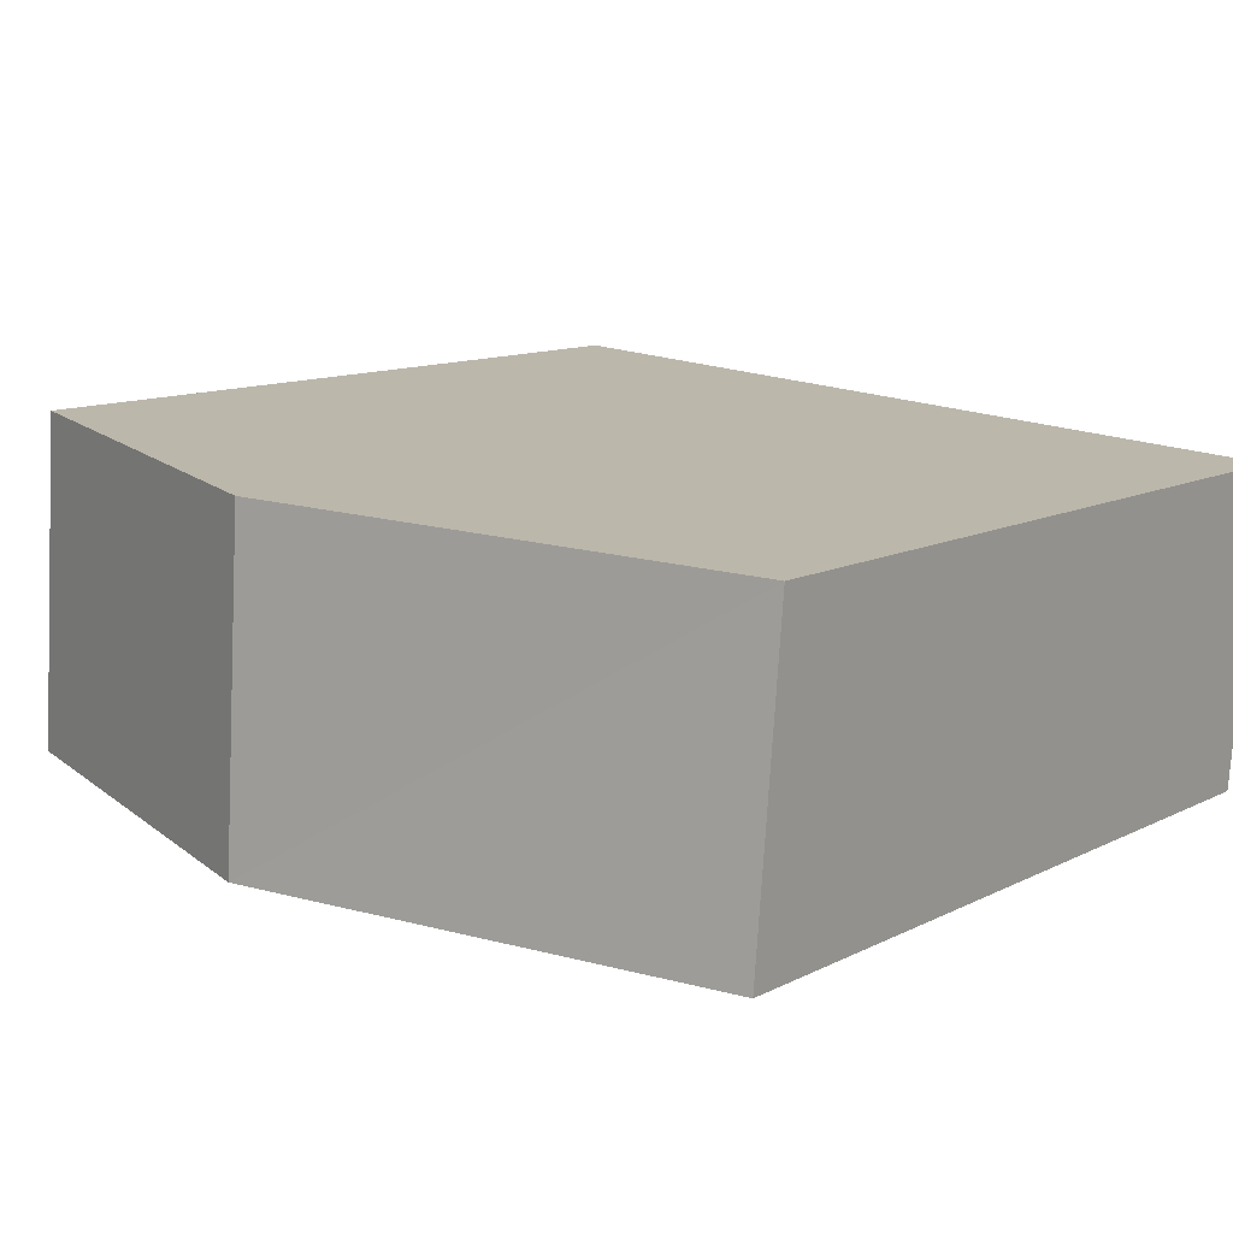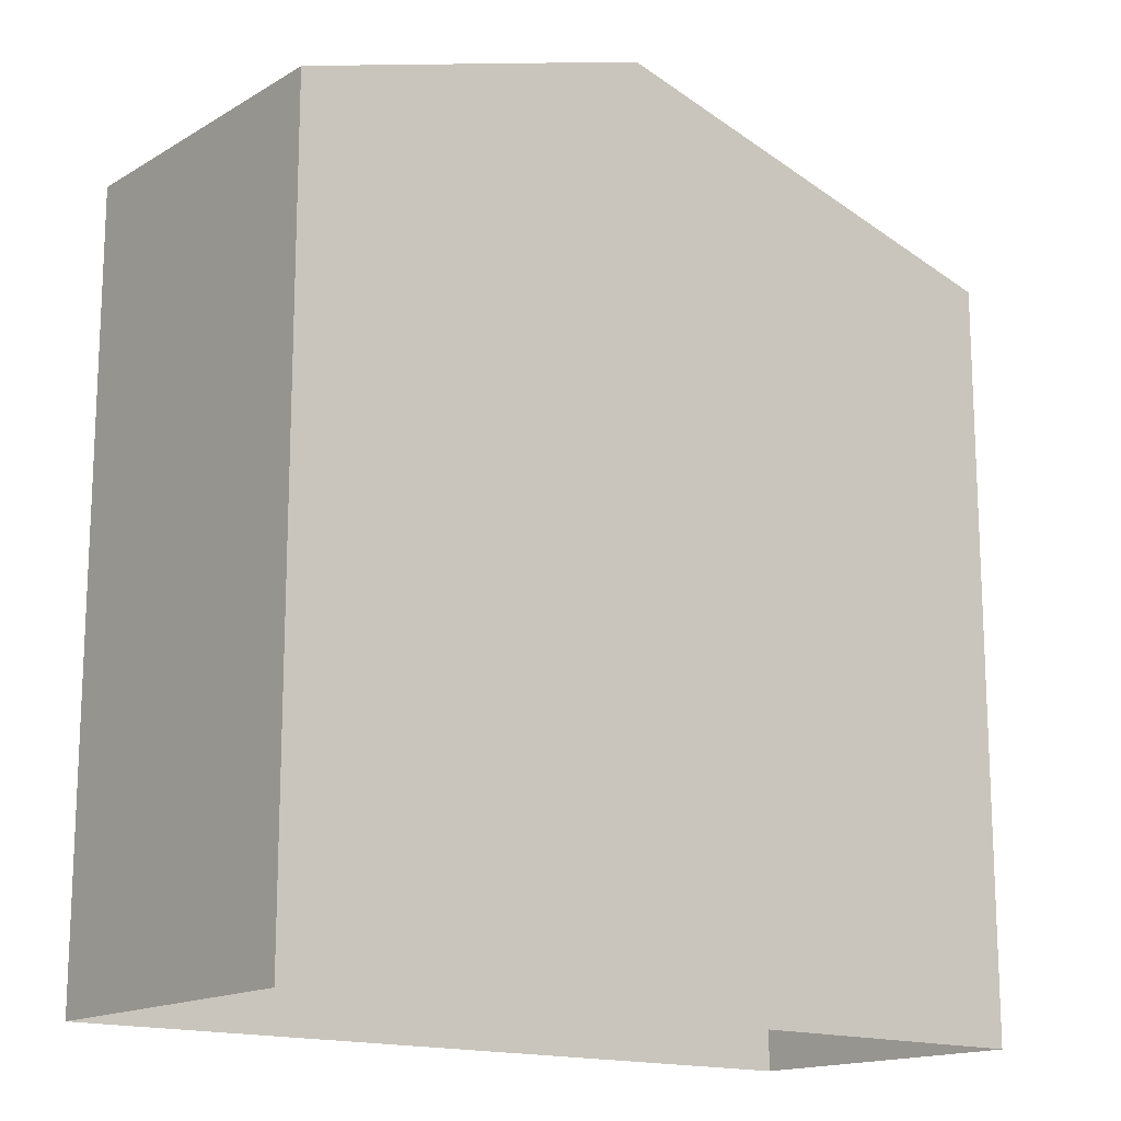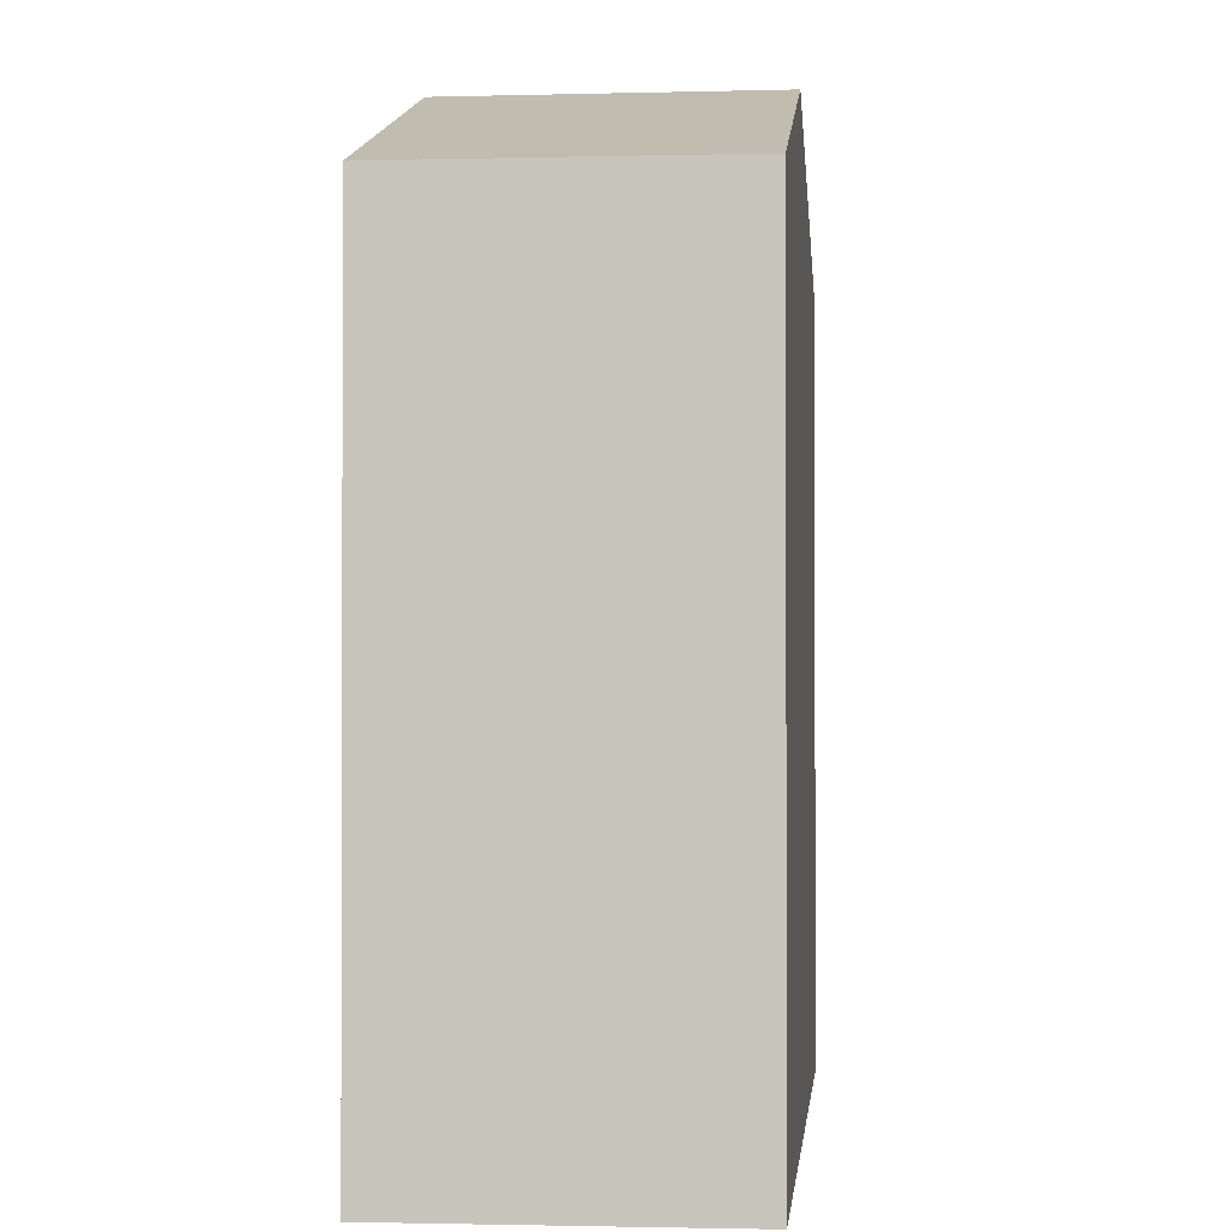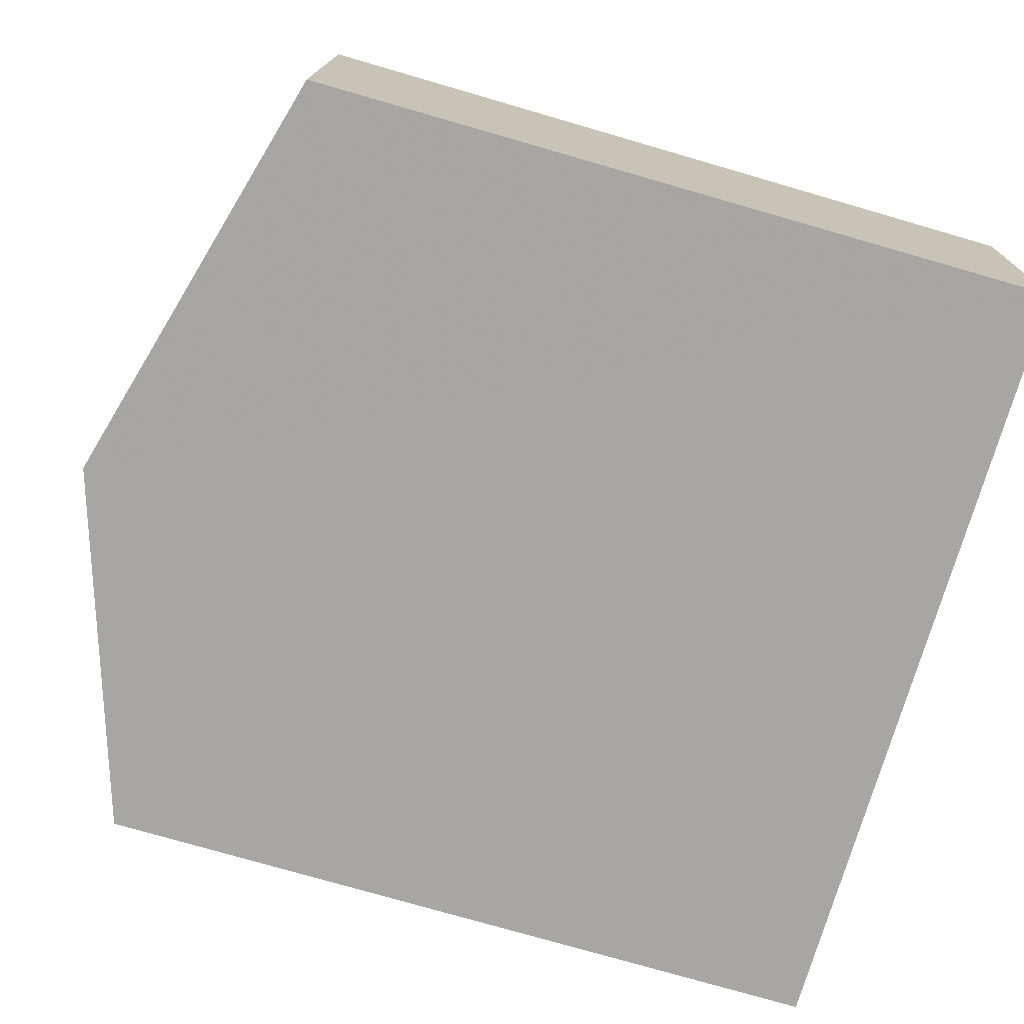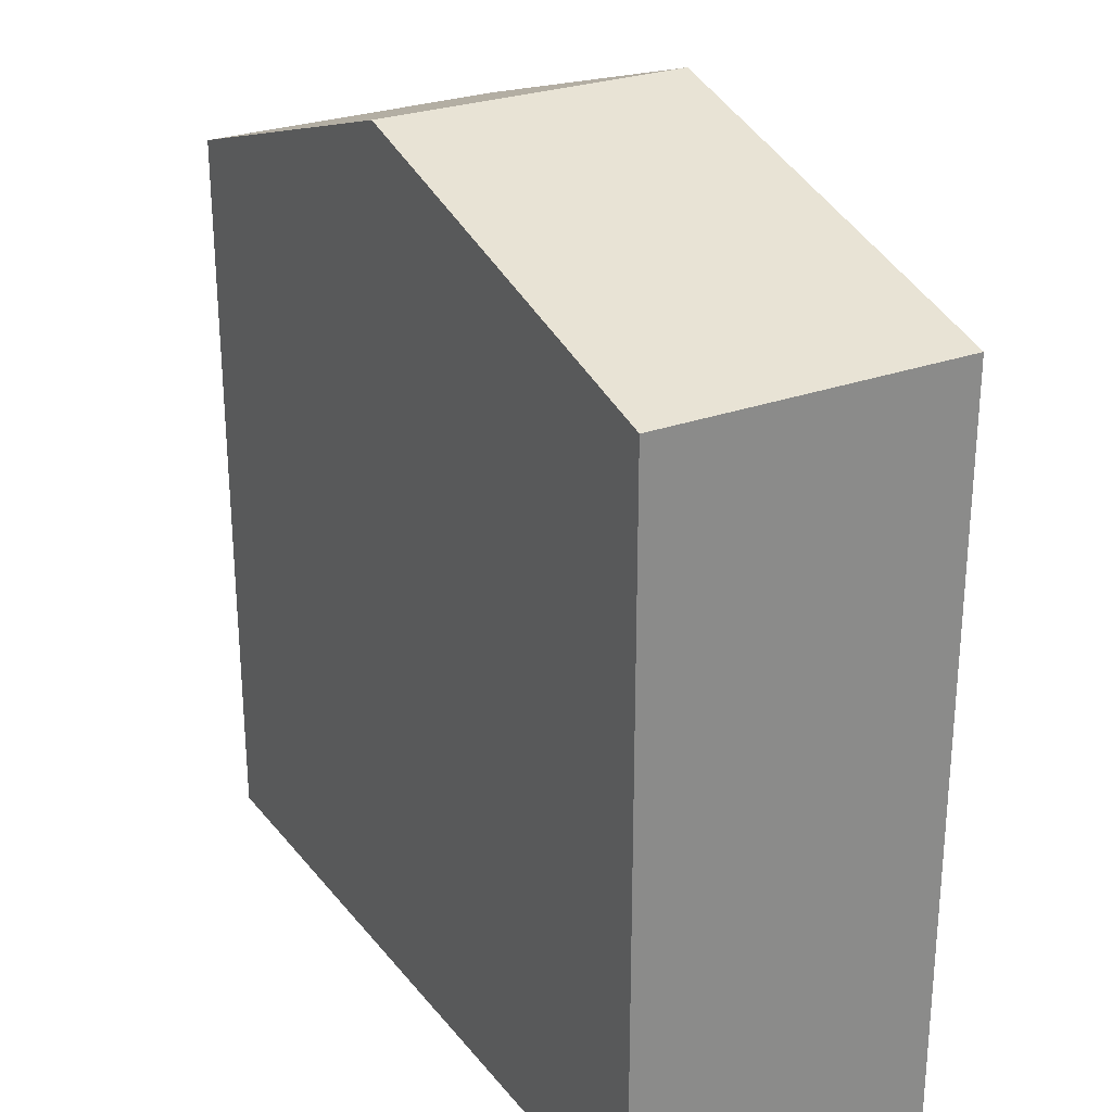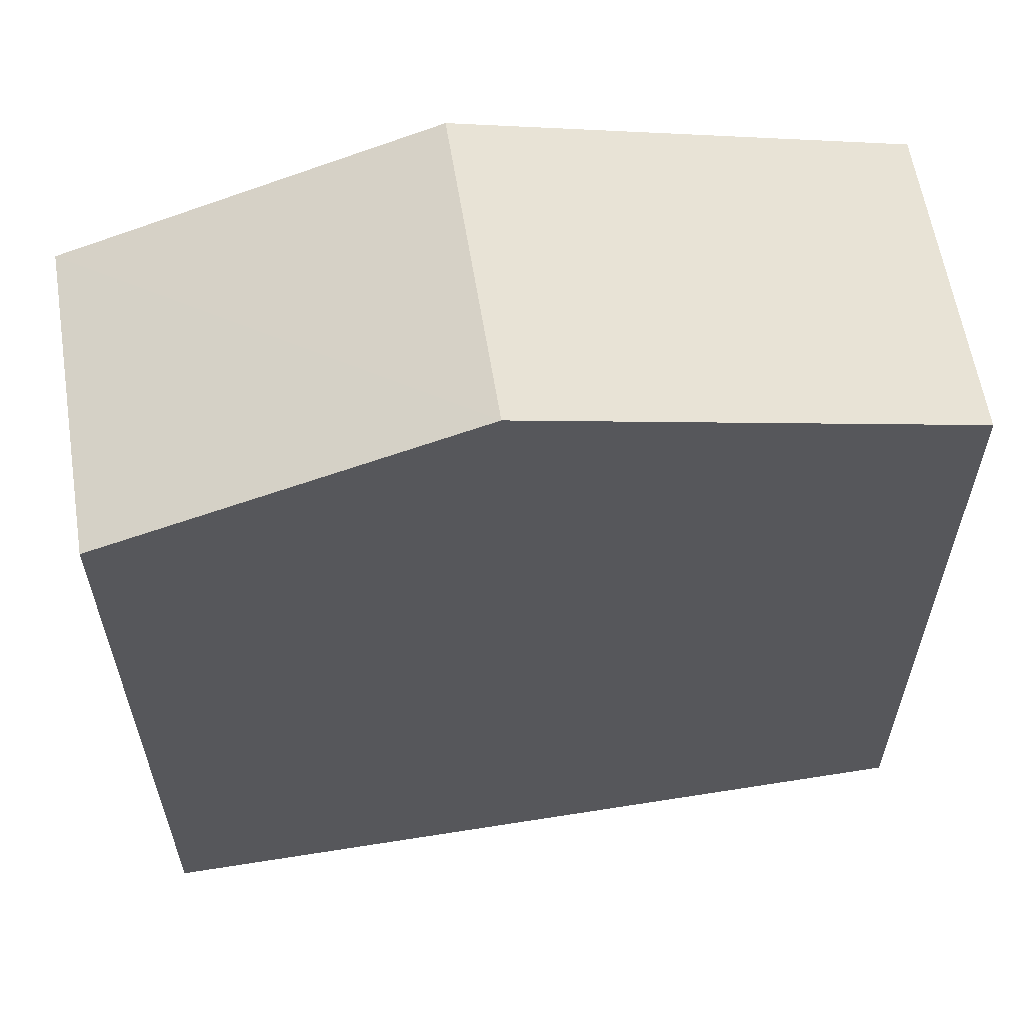
<metadata>
{"format":"obj","ext":"obj","renderer":"f3d","projection":"perspective","resolution":1024,"background":"white","views":[{"elev":11.4,"azim":39.3,"up":"+Y"},{"elev":-15.7,"azim":-43.1,"up":"+Z"},{"elev":-1.1,"azim":-88.8,"up":"+Z"},{"elev":-78.2,"azim":73.9,"up":"+Y"},{"elev":26.9,"azim":56.0,"up":"+Z"},{"elev":60.4,"azim":-13.4,"up":"+Z"}]}
</metadata>
<code>
v -3.728e+05 -1.055e+05 23.39
v -3.728e+05 -1.054e+05 23.39
v -3.728e+05 -1.055e+05 23.39
v -3.728e+05 -1.055e+05 23.39
v -3.728e+05 -1.054e+05 32.61
v -3.728e+05 -1.055e+05 32.61
v -3.728e+05 -1.055e+05 34.07
v -3.728e+05 -1.054e+05 34.07
v -3.728e+05 -1.055e+05 32.61
v -3.728e+05 -1.055e+05 32.61
f 1 2 3
f 1 4 2
f 5 6 7
f 8 5 7
f 7 9 8
f 7 10 9
f 6 2 4
f 6 5 2
f 10 1 3
f 9 10 3
f 6 4 7
f 4 1 7
f 1 10 7
f 9 3 8
f 3 2 8
f 2 5 8

</code>
